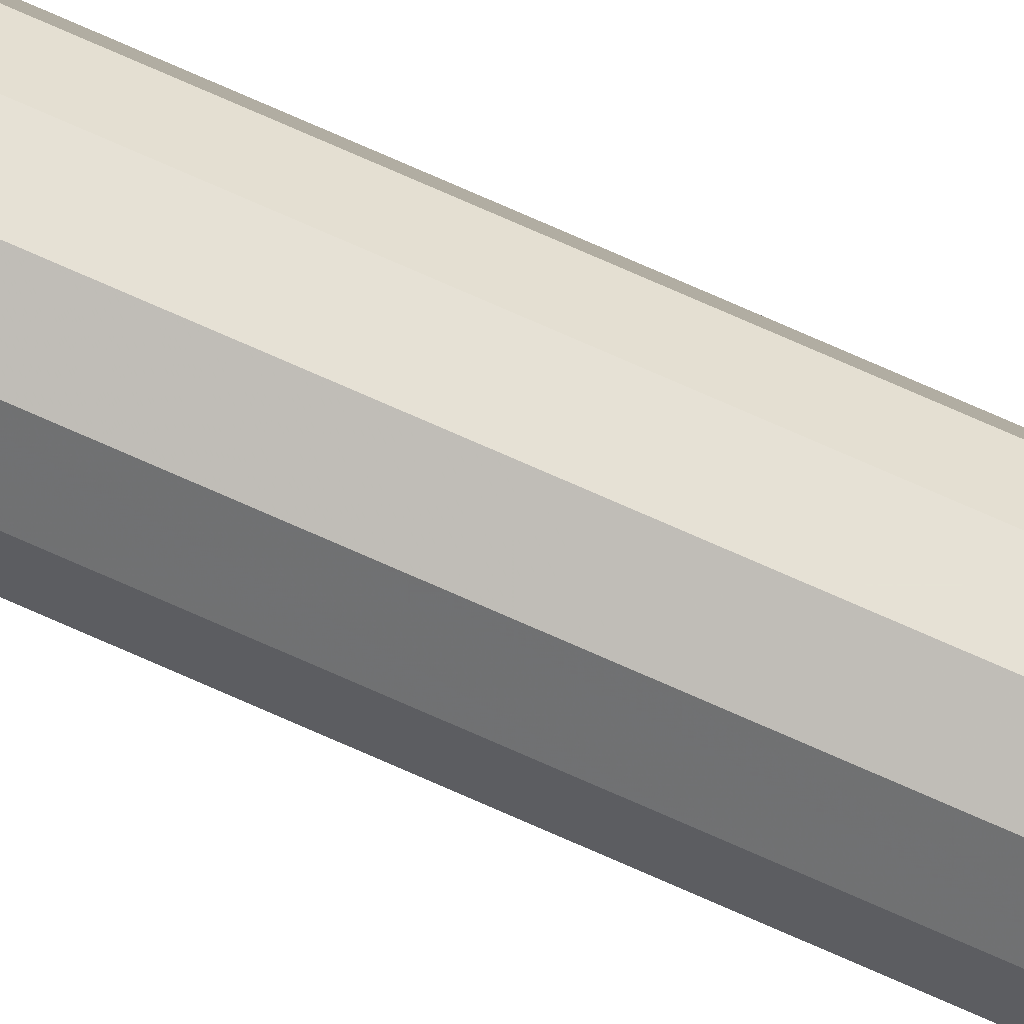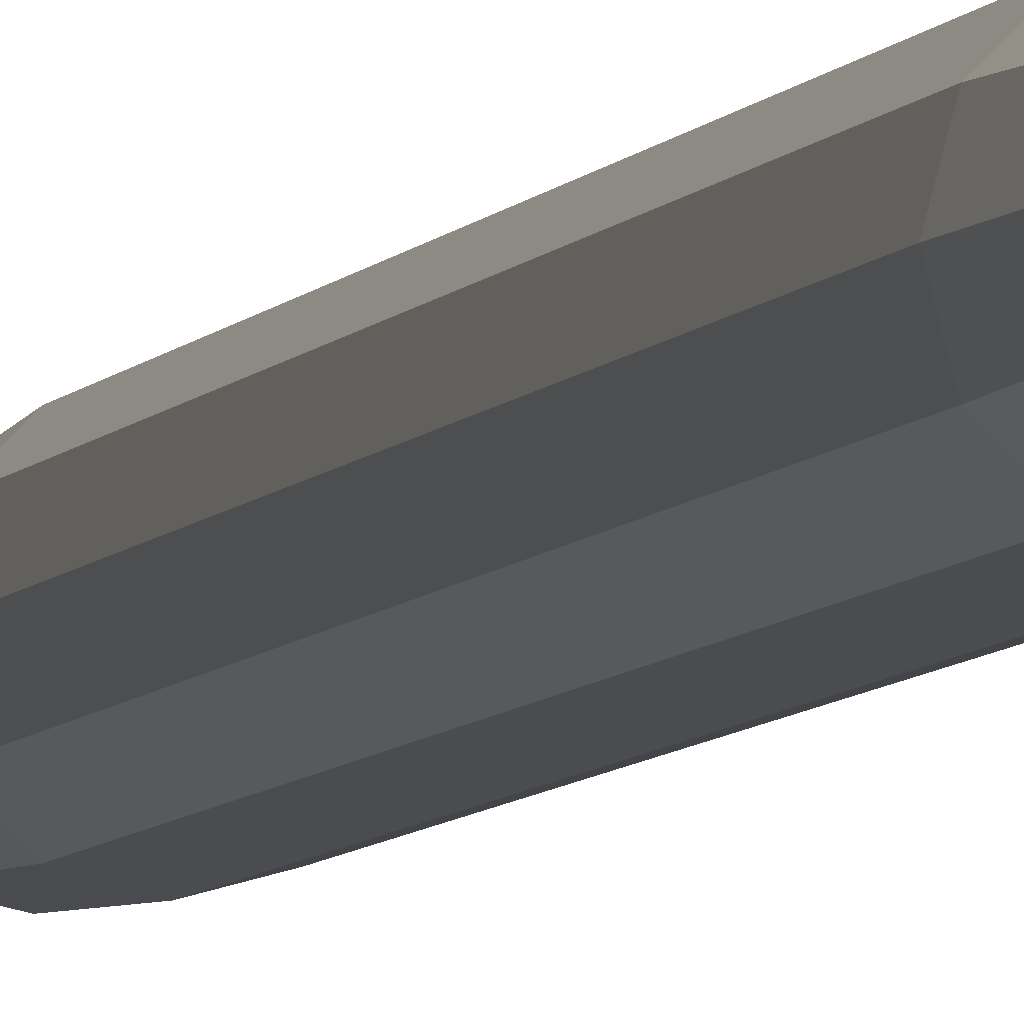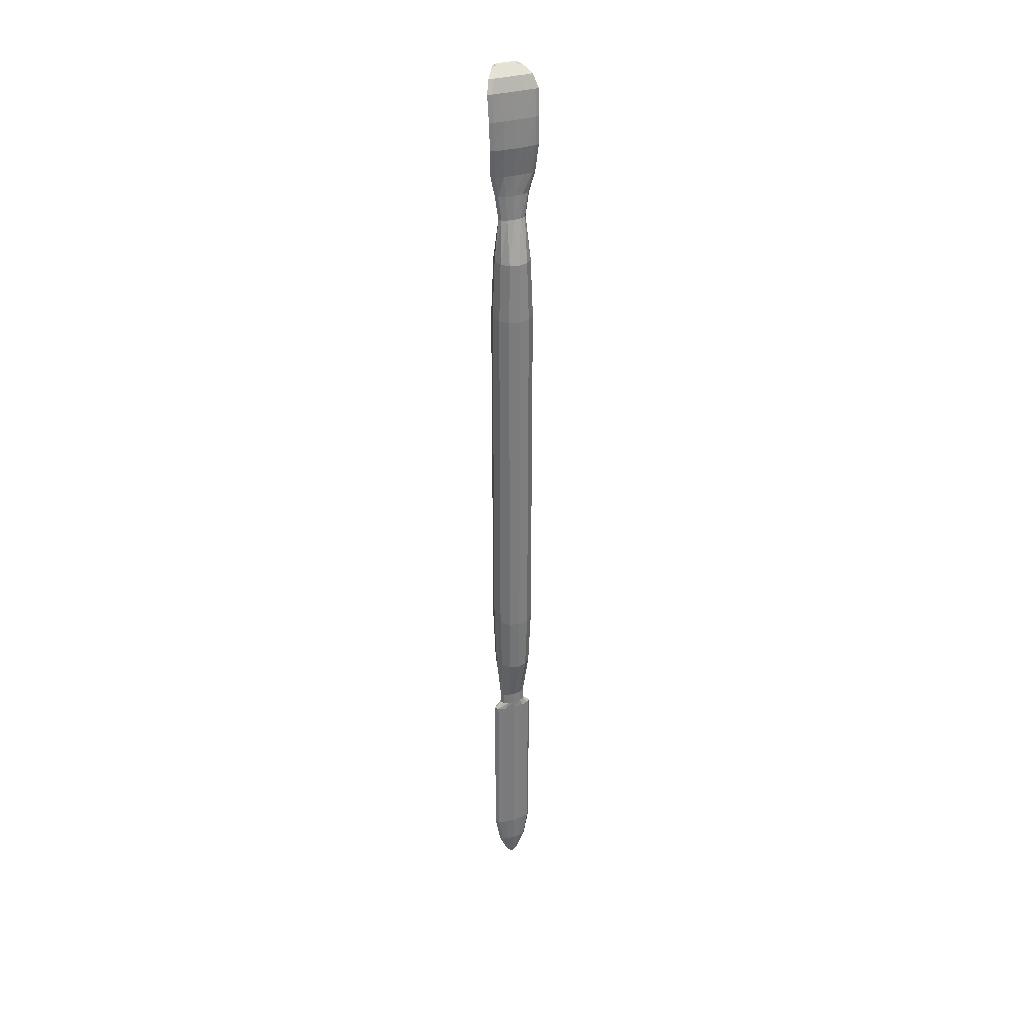
<metadata>
{"format":"obj","ext":"obj","renderer":"f3d","projection":"perspective","resolution":1024,"background":"white","views":[{"elev":79.1,"azim":-66.5,"up":"+Z"},{"elev":-4.3,"azim":168.4,"up":"+Z"},{"elev":32.0,"azim":-112.9,"up":"+Y"}]}
</metadata>
<code>
o sculptors_tool_two_ma
v 0.3952 1.847 0.02742
v 0.2629 1.847 0.1597
v 0.2629 -1.16 0.1597
v 0.3952 -1.16 0.02742
v 0.08222 1.847 0.2081
v 0.08222 -1.16 0.2081
v -0.09847 1.847 0.1597
v -0.09847 -1.16 0.1597
v -0.2307 1.847 0.02742
v -0.2307 -1.16 0.02742
v -0.2792 1.847 -0.1533
v -0.2792 -1.16 -0.1533
v -0.2307 1.847 -0.334
v -0.2307 -1.16 -0.334
v -0.09847 1.847 -0.4662
v -0.09847 -1.16 -0.4662
v 0.08222 1.847 -0.5147
v 0.08222 -1.16 -0.5147
v 0.2629 1.847 -0.4662
v 0.2629 -1.16 -0.4662
v 0.3952 1.847 -0.334
v 0.3952 -1.16 -0.334
v 0.4436 1.847 -0.1533
v 0.4436 -1.16 -0.1533
v 0.09002 -7.215 -0.1393
v 0.08672 -7.215 -0.1291
v 0.08222 -7.215 -0.1533
v 0.08222 -7.215 -0.1254
v 0.07772 -7.215 -0.1291
v 0.07442 -7.215 -0.1393
v 0.07322 -7.215 -0.1533
v 0.07442 -7.215 -0.1672
v 0.07772 -7.215 -0.1774
v 0.08222 -7.215 -0.1812
v 0.08673 -7.215 -0.1774
v 0.09002 -7.215 -0.1672
v 0.09123 -7.215 -0.1533
v 0.2419 -2.197 0.1233
v 0.3588 -2.197 0.006421
v 0.08222 -2.197 0.1661
v -0.07747 -2.197 0.1233
v -0.1944 -2.197 0.006421
v -0.2372 -2.197 -0.1533
v -0.1944 -2.197 -0.313
v -0.07747 -2.197 -0.4299
v 0.08222 -2.197 -0.4727
v 0.2419 -2.197 -0.4299
v 0.3588 -2.197 -0.313
v 0.4016 -2.197 -0.1533
v 0.1408 -3.005 0.05161
v 0.1837 -3.005 -0.03499
v 0.08222 -3.005 0.0833
v 0.02364 -3.005 0.05161
v -0.01925 -3.005 -0.03498
v -0.03495 -3.005 -0.1533
v -0.01925 -3.005 -0.2716
v 0.02364 -3.005 -0.3582
v 0.08222 -3.005 -0.3898
v 0.1408 -3.005 -0.3582
v 0.1837 -3.005 -0.2716
v 0.1994 -3.005 -0.1533
v 0.1408 -3.211 0.05161
v 0.1837 -3.211 -0.03499
v 0.08222 -3.211 0.0833
v 0.02364 -3.211 0.05161
v -0.01925 -3.211 -0.03499
v -0.03495 -3.211 -0.1533
v -0.01925 -3.211 -0.2716
v 0.02364 -3.211 -0.3582
v 0.08222 -3.211 -0.3898
v 0.1408 -3.211 -0.3582
v 0.1837 -3.211 -0.2716
v 0.1994 -3.211 -0.1533
v 0.1408 -3.329 0.161
v 0.1837 -3.329 0.02815
v 0.08222 -3.329 0.2096
v 0.02364 -3.329 0.161
v -0.01925 -3.329 0.02815
v -0.03494 -3.329 -0.1533
v -0.01925 -3.329 -0.3347
v 0.02364 -3.329 -0.4675
v 0.08222 -3.329 -0.5161
v 0.1408 -3.329 -0.4675
v 0.1837 -3.329 -0.3347
v 0.1994 -3.329 -0.1533
v 0.1408 -6.28 0.161
v 0.1837 -6.28 0.02814
v 0.08222 -6.28 0.2096
v 0.02365 -6.28 0.161
v -0.01923 -6.28 0.02815
v -0.03493 -6.28 -0.1533
v -0.01923 -6.28 -0.3347
v 0.02363 -6.28 -0.4675
v 0.08222 -6.28 -0.5161
v 0.1408 -6.28 -0.4675
v 0.1837 -6.28 -0.3347
v 0.1994 -6.28 -0.1533
v 0.1253 -6.784 0.07765
v 0.1568 -6.784 -0.01996
v 0.08222 -6.784 0.1134
v 0.03918 -6.784 0.07765
v 0.00767 -6.784 -0.01995
v -0.003864 -6.784 -0.1533
v 0.00767 -6.784 -0.2866
v 0.03916 -6.784 -0.3842
v 0.08222 -6.784 -0.4199
v 0.1253 -6.784 -0.3842
v 0.1568 -6.784 -0.2866
v 0.1683 -6.784 -0.1533
v 0.09903 -7.14 -0.06308
v 0.1113 -7.14 -0.1012
v 0.08222 -7.14 -0.04913
v 0.06541 -7.14 -0.06308
v 0.05311 -7.14 -0.1012
v 0.0486 -7.14 -0.1533
v 0.05311 -7.14 -0.2053
v 0.0654 -7.14 -0.2435
v 0.08222 -7.14 -0.2574
v 0.09904 -7.14 -0.2435
v 0.1113 -7.14 -0.2053
v 0.1158 -7.14 -0.1533
v 0.2629 5.164 -0.4662
v 0.3952 5.164 -0.334
v 0.08222 5.164 -0.5147
v -0.09847 5.164 -0.4662
v -0.2307 5.164 -0.334
v -0.2792 5.164 -0.1533
v -0.2307 5.164 0.02742
v -0.09847 5.164 0.1597
v 0.08222 5.164 0.2081
v 0.2629 5.164 0.1597
v 0.3952 5.164 0.02742
v 0.4436 5.164 -0.1533
v 0.2419 6.201 -0.4299
v 0.3588 6.201 -0.313
v 0.08222 6.201 -0.4727
v -0.07747 6.201 -0.4299
v -0.1944 6.201 -0.313
v -0.2372 6.201 -0.1533
v -0.1944 6.201 0.006422
v -0.07747 6.201 0.1233
v 0.08222 6.201 0.1661
v 0.2419 6.201 0.1233
v 0.3588 6.201 0.006421
v 0.4016 6.201 -0.1533
v 0.1355 6.941 -0.3674
v 0.1745 6.941 -0.2769
v 0.08222 6.941 -0.4005
v 0.02896 6.941 -0.3674
v -0.01002 6.941 -0.2769
v -0.0243 6.941 -0.1533
v -0.01002 6.941 -0.02965
v 0.02896 6.941 0.06085
v 0.08222 6.941 0.09398
v 0.1355 6.941 0.06085
v 0.1745 6.941 -0.02965
v 0.1887 6.941 -0.1533
v 0.1296 7.36 -0.421
v 0.1643 7.36 -0.3079
v 0.08222 7.36 -0.4624
v 0.03482 7.36 -0.421
v 0.000125 7.36 -0.3079
v -0.01258 7.36 -0.1533
v 0.000125 7.36 0.00131
v 0.03482 7.36 0.1145
v 0.08222 7.36 0.1559
v 0.1296 7.36 0.1145
v 0.1643 7.36 0.00131
v 0.177 7.36 -0.1533
v 0.07684 7.712 -0.4898
v 0.09604 7.713 -0.3393
v 0.04055 7.711 -0.5526
v 0.004254 7.712 -0.4898
v -0.01494 7.713 -0.3393
v -0.02132 7.714 -0.1533
v -0.01494 7.713 0.03277
v 0.004254 7.712 0.1832
v 0.04055 7.711 0.2461
v 0.07684 7.712 0.1832
v 0.09604 7.713 0.03277
v 0.1024 7.714 -0.1533
v 0.006617 8.199 -0.5182
v 0.02328 8.2 -0.355
v -0.02488 8.198 -0.5863
v -0.05637 8.199 -0.5182
v -0.07303 8.2 -0.355
v -0.07855 8.2 -0.1533
v -0.07303 8.2 0.04846
v -0.05637 8.199 0.2116
v -0.02488 8.198 0.2798
v 0.006617 8.199 0.2116
v 0.02328 8.2 0.04846
v 0.02881 8.2 -0.1533
v 0.02197 8.672 -0.5242
v 0.03079 8.673 -0.3564
v -0.01182 8.671 -0.5958
v -0.04561 8.672 -0.5242
v -0.05443 8.673 -0.3564
v -0.05817 8.673 -0.1533
v -0.05443 8.673 0.04989
v -0.04561 8.672 0.2177
v -0.01182 8.671 0.2893
v 0.02197 8.672 0.2177
v 0.03079 8.673 0.04989
v 0.03453 8.673 -0.1533
v 0.0744 9.122 -0.5288
v 0.07937 9.123 -0.358
v 0.04055 9.121 -0.6021
v 0.006702 9.122 -0.5288
v 0.001727 9.123 -0.358
v 0.000296 9.123 -0.1533
v 0.001727 9.123 0.05145
v 0.006702 9.122 0.2222
v 0.04055 9.121 0.2956
v 0.0744 9.122 0.2222
v 0.07937 9.123 0.05145
v 0.0808 9.123 -0.1533
v 0.1638 9.342 -0.4746
v 0.167 9.343 -0.3282
v 0.1354 9.341 -0.5376
v 0.107 9.342 -0.4746
v 0.1038 9.343 -0.3282
v 0.1032 9.343 -0.1533
v 0.1038 9.343 0.02162
v 0.107 9.342 0.168
v 0.1354 9.341 0.2311
v 0.1638 9.342 0.168
v 0.167 9.343 0.02162
v 0.1676 9.343 -0.1533
v 0.3261 9.471 -0.3852
v 0.3401 9.467 -0.2737
v 0.2966 9.468 -0.4136
v 0.2816 9.462 -0.3584
v 0.282 9.463 -0.2721
v 0.2815 9.463 -0.1533
v 0.282 9.463 -0.03448
v 0.2816 9.462 0.05184
v 0.2966 9.468 0.107
v 0.3261 9.471 0.07869
v 0.3401 9.467 -0.03281
v 0.3406 9.467 -0.1533
v 0.3461 9.498 -0.3346
v 0.3693 9.496 -0.244
v 0.3201 9.495 -0.3521
v 0.3149 9.484 -0.3037
v 0.3159 9.486 -0.2429
v 0.3154 9.486 -0.1533
v 0.3159 9.486 -0.06368
v 0.3149 9.484 -0.002875
v 0.3201 9.495 0.04553
v 0.3461 9.498 0.02803
v 0.3693 9.496 -0.0625
v 0.3696 9.495 -0.1533
f 1 2 3 4
f 2 5 6 3
f 5 7 8 6
f 7 9 10 8
f 9 11 12 10
f 11 13 14 12
f 13 15 16 14
f 15 17 18 16
f 17 19 20 18
f 19 21 22 20
f 21 23 24 22
f 23 1 4 24
f 25 26 27
f 26 28 27
f 28 29 27
f 29 30 27
f 30 31 27
f 31 32 27
f 32 33 27
f 33 34 27
f 34 35 27
f 35 36 27
f 36 37 27
f 37 25 27
f 4 3 38 39
f 3 6 40 38
f 6 8 41 40
f 8 10 42 41
f 10 12 43 42
f 12 14 44 43
f 14 16 45 44
f 16 18 46 45
f 18 20 47 46
f 20 22 48 47
f 22 24 49 48
f 24 4 39 49
f 39 38 50 51
f 38 40 52 50
f 40 41 53 52
f 41 42 54 53
f 42 43 55 54
f 43 44 56 55
f 44 45 57 56
f 45 46 58 57
f 46 47 59 58
f 47 48 60 59
f 48 49 61 60
f 49 39 51 61
f 51 50 62 63
f 50 52 64 62
f 52 53 65 64
f 53 54 66 65
f 54 55 67 66
f 55 56 68 67
f 56 57 69 68
f 57 58 70 69
f 58 59 71 70
f 59 60 72 71
f 60 61 73 72
f 61 51 63 73
f 63 62 74 75
f 62 64 76 74
f 64 65 77 76
f 65 66 78 77
f 66 67 79 78
f 67 68 80 79
f 68 69 81 80
f 69 70 82 81
f 70 71 83 82
f 71 72 84 83
f 72 73 85 84
f 73 63 75 85
f 75 74 86 87
f 74 76 88 86
f 76 77 89 88
f 77 78 90 89
f 78 79 91 90
f 79 80 92 91
f 80 81 93 92
f 81 82 94 93
f 82 83 95 94
f 83 84 96 95
f 84 85 97 96
f 85 75 87 97
f 87 86 98 99
f 86 88 100 98
f 88 89 101 100
f 89 90 102 101
f 90 91 103 102
f 91 92 104 103
f 92 93 105 104
f 93 94 106 105
f 94 95 107 106
f 95 96 108 107
f 96 97 109 108
f 97 87 99 109
f 99 98 110 111
f 98 100 112 110
f 100 101 113 112
f 101 102 114 113
f 102 103 115 114
f 103 104 116 115
f 104 105 117 116
f 105 106 118 117
f 106 107 119 118
f 107 108 120 119
f 108 109 121 120
f 109 99 111 121
f 111 110 26 25
f 110 112 28 26
f 112 113 29 28
f 113 114 30 29
f 114 115 31 30
f 115 116 32 31
f 116 117 33 32
f 117 118 34 33
f 118 119 35 34
f 119 120 36 35
f 120 121 37 36
f 121 111 25 37
f 21 19 122 123
f 19 17 124 122
f 17 15 125 124
f 15 13 126 125
f 13 11 127 126
f 11 9 128 127
f 9 7 129 128
f 7 5 130 129
f 5 2 131 130
f 2 1 132 131
f 1 23 133 132
f 23 21 123 133
f 123 122 134 135
f 122 124 136 134
f 124 125 137 136
f 125 126 138 137
f 126 127 139 138
f 127 128 140 139
f 128 129 141 140
f 129 130 142 141
f 130 131 143 142
f 131 132 144 143
f 132 133 145 144
f 133 123 135 145
f 135 134 146 147
f 134 136 148 146
f 136 137 149 148
f 137 138 150 149
f 138 139 151 150
f 139 140 152 151
f 140 141 153 152
f 141 142 154 153
f 142 143 155 154
f 143 144 156 155
f 144 145 157 156
f 145 135 147 157
f 147 146 158 159
f 146 148 160 158
f 148 149 161 160
f 149 150 162 161
f 150 151 163 162
f 151 152 164 163
f 152 153 165 164
f 153 154 166 165
f 154 155 167 166
f 155 156 168 167
f 156 157 169 168
f 157 147 159 169
f 159 158 170 171
f 158 160 172 170
f 160 161 173 172
f 161 162 174 173
f 162 163 175 174
f 163 164 176 175
f 164 165 177 176
f 165 166 178 177
f 166 167 179 178
f 167 168 180 179
f 168 169 181 180
f 169 159 171 181
f 171 170 182 183
f 170 172 184 182
f 172 173 185 184
f 173 174 186 185
f 174 175 187 186
f 175 176 188 187
f 176 177 189 188
f 177 178 190 189
f 178 179 191 190
f 179 180 192 191
f 180 181 193 192
f 181 171 183 193
f 183 182 194 195
f 182 184 196 194
f 184 185 197 196
f 185 186 198 197
f 186 187 199 198
f 187 188 200 199
f 188 189 201 200
f 189 190 202 201
f 190 191 203 202
f 191 192 204 203
f 192 193 205 204
f 193 183 195 205
f 195 194 206 207
f 194 196 208 206
f 196 197 209 208
f 197 198 210 209
f 198 199 211 210
f 199 200 212 211
f 200 201 213 212
f 201 202 214 213
f 202 203 215 214
f 203 204 216 215
f 204 205 217 216
f 205 195 207 217
f 207 206 218 219
f 206 208 220 218
f 208 209 221 220
f 209 210 222 221
f 210 211 223 222
f 211 212 224 223
f 212 213 225 224
f 213 214 226 225
f 214 215 227 226
f 215 216 228 227
f 216 217 229 228
f 217 207 219 229
f 219 218 230 231
f 218 220 232 230
f 220 221 233 232
f 221 222 234 233
f 222 223 235 234
f 223 224 236 235
f 224 225 237 236
f 225 226 238 237
f 226 227 239 238
f 227 228 240 239
f 228 229 241 240
f 229 219 231 241
f 231 230 242 243
f 230 232 244 242
f 232 233 245 244
f 233 234 246 245
f 234 235 247 246
f 235 236 248 247
f 236 237 249 248
f 237 238 250 249
f 238 239 251 250
f 239 240 252 251
f 240 241 253 252
f 241 231 243 253
f 244 245 242
f 245 246 243 242
f 246 247 253 243
f 247 248 252 253
f 248 249 251 252
f 249 250 251

</code>
